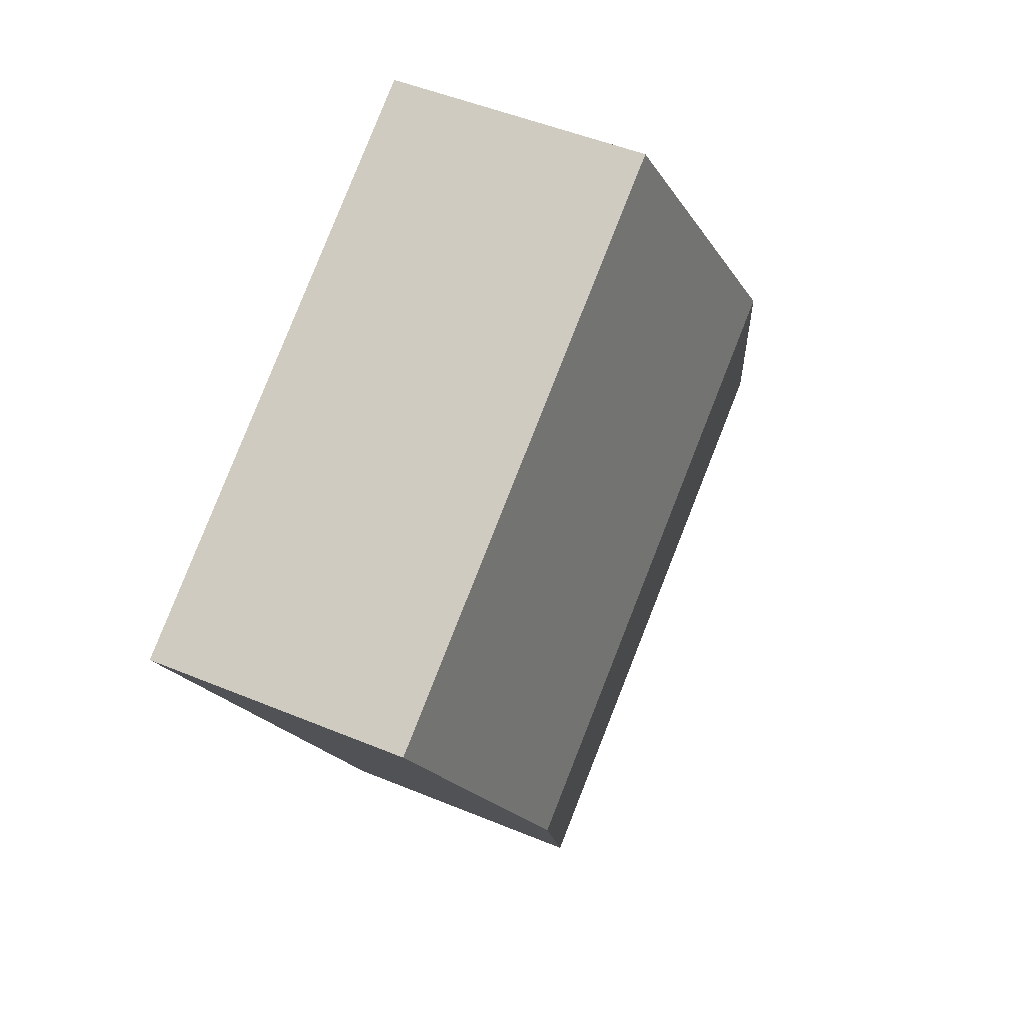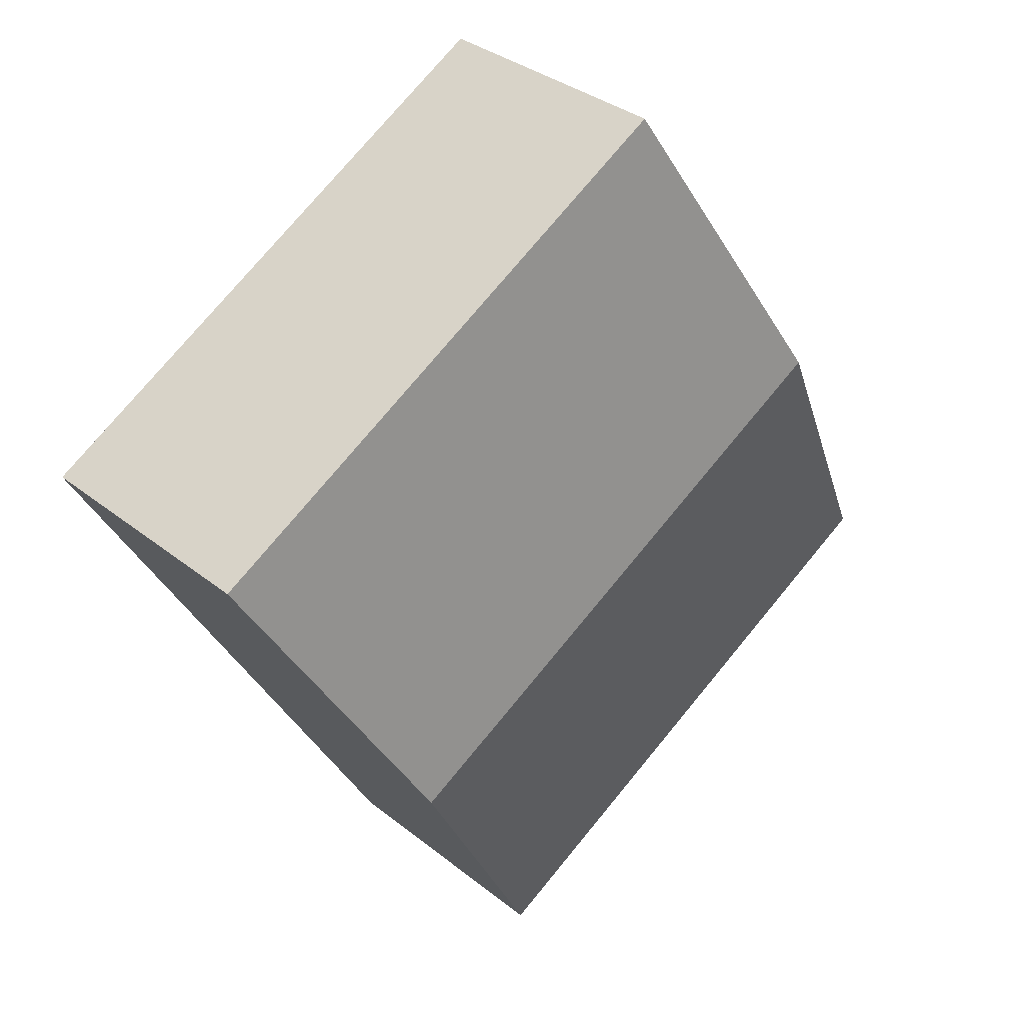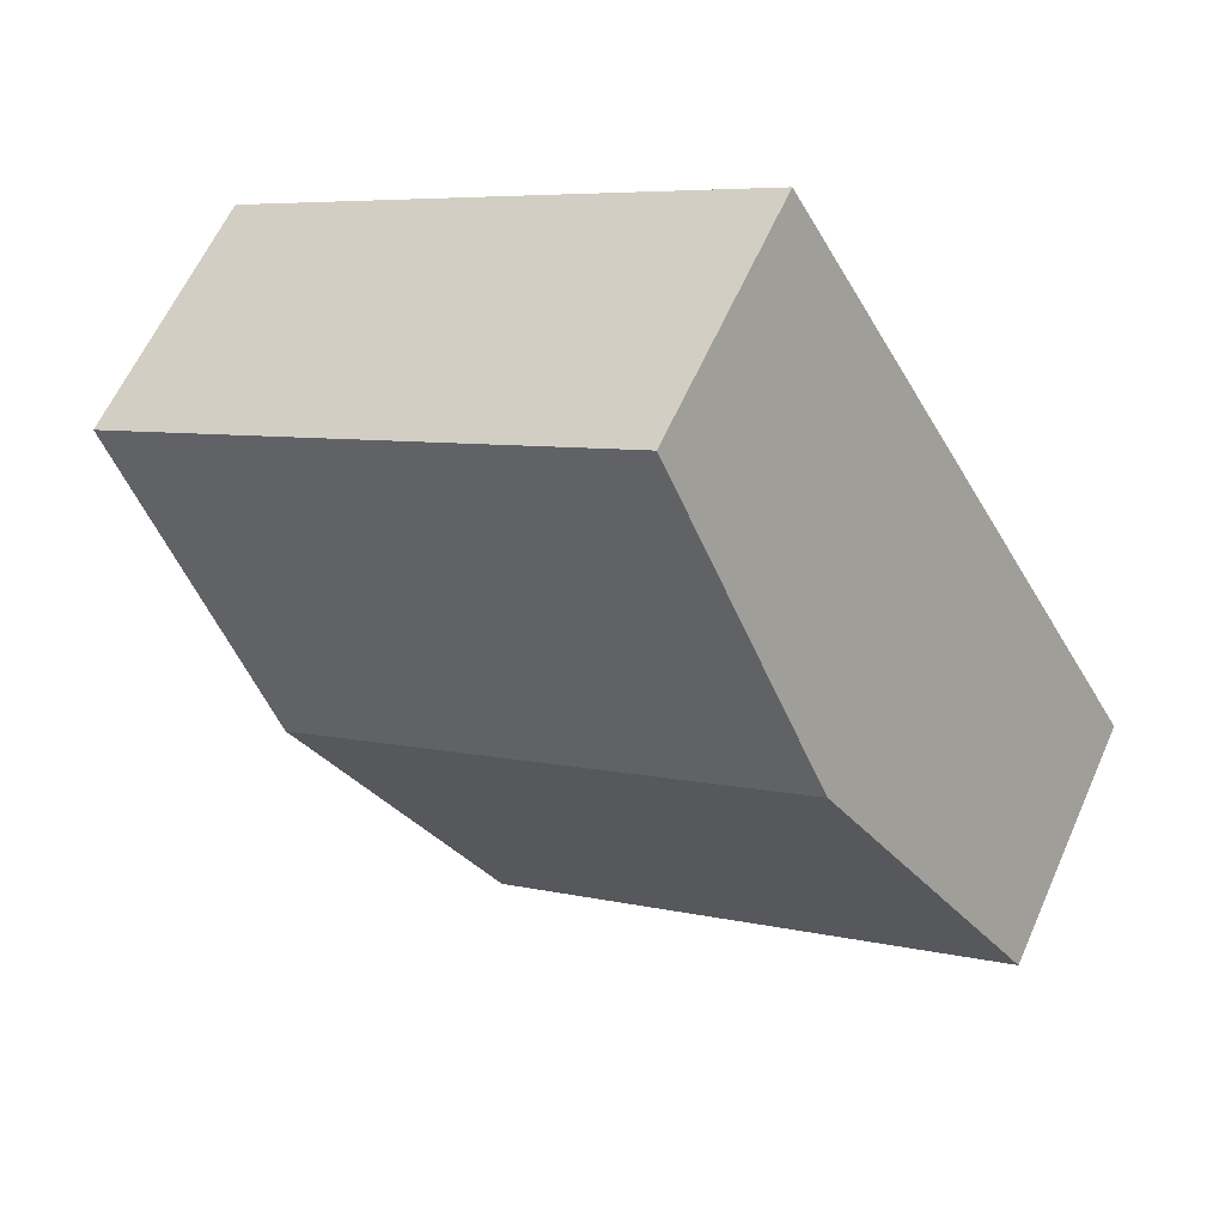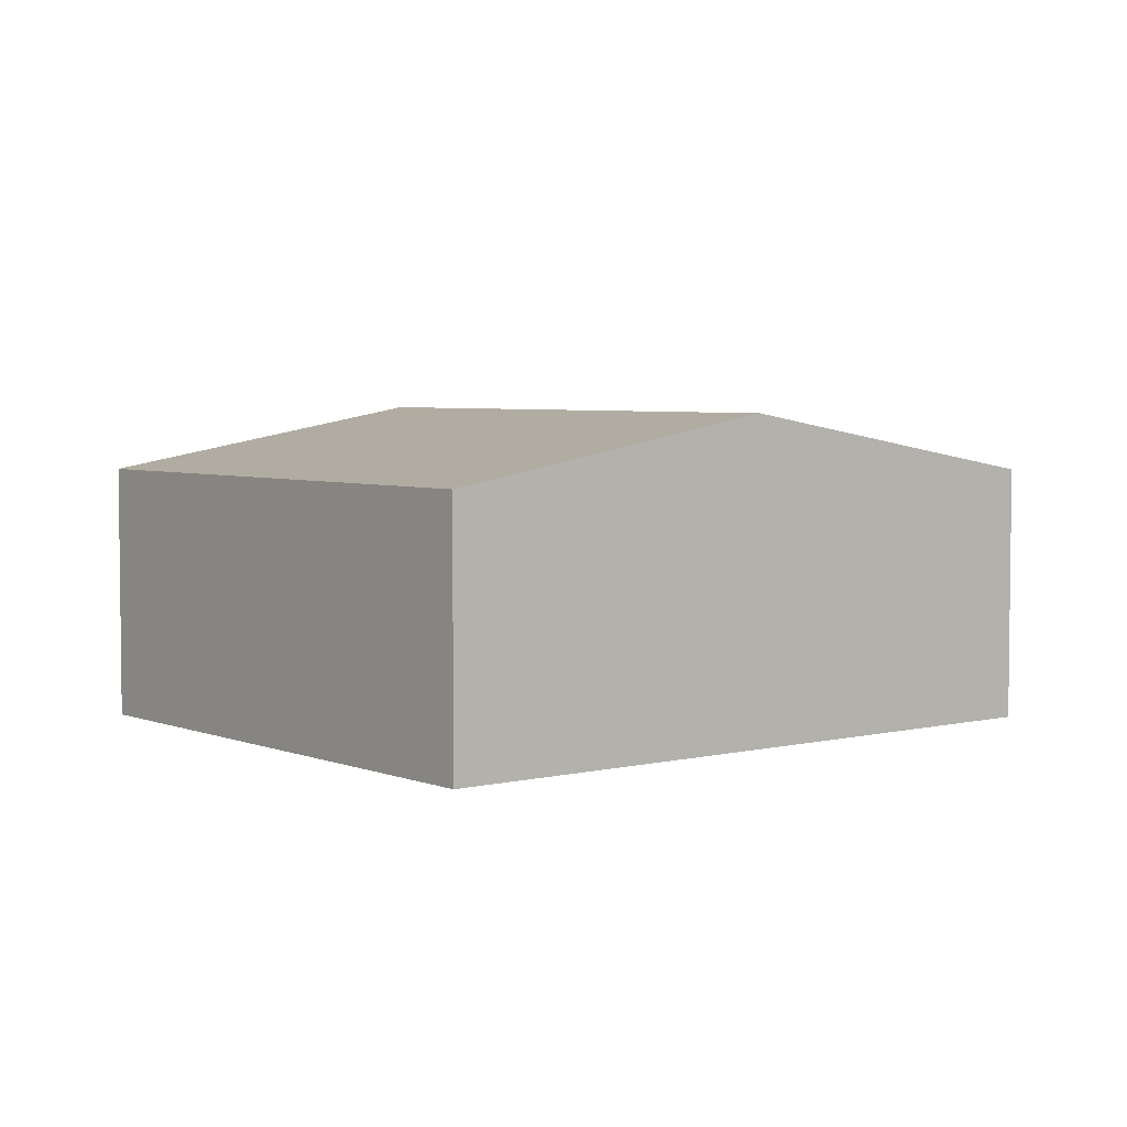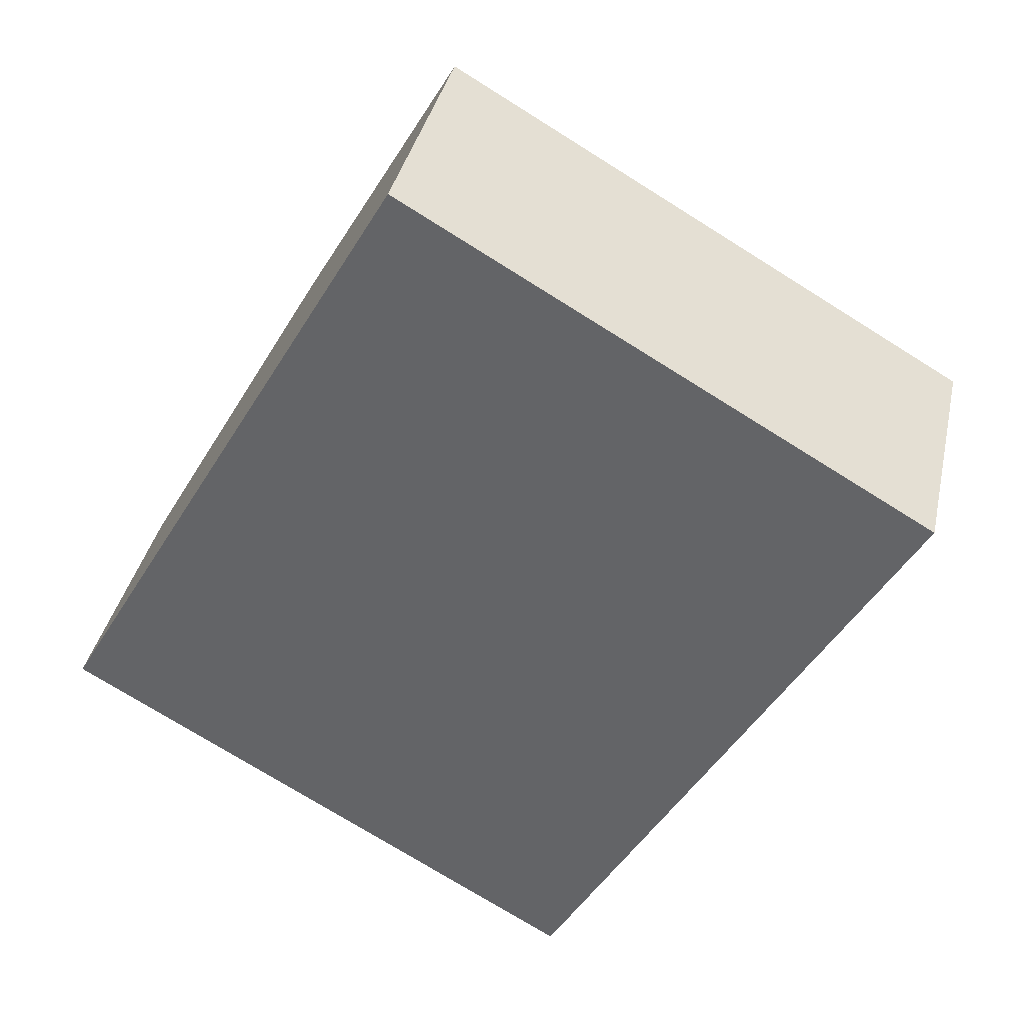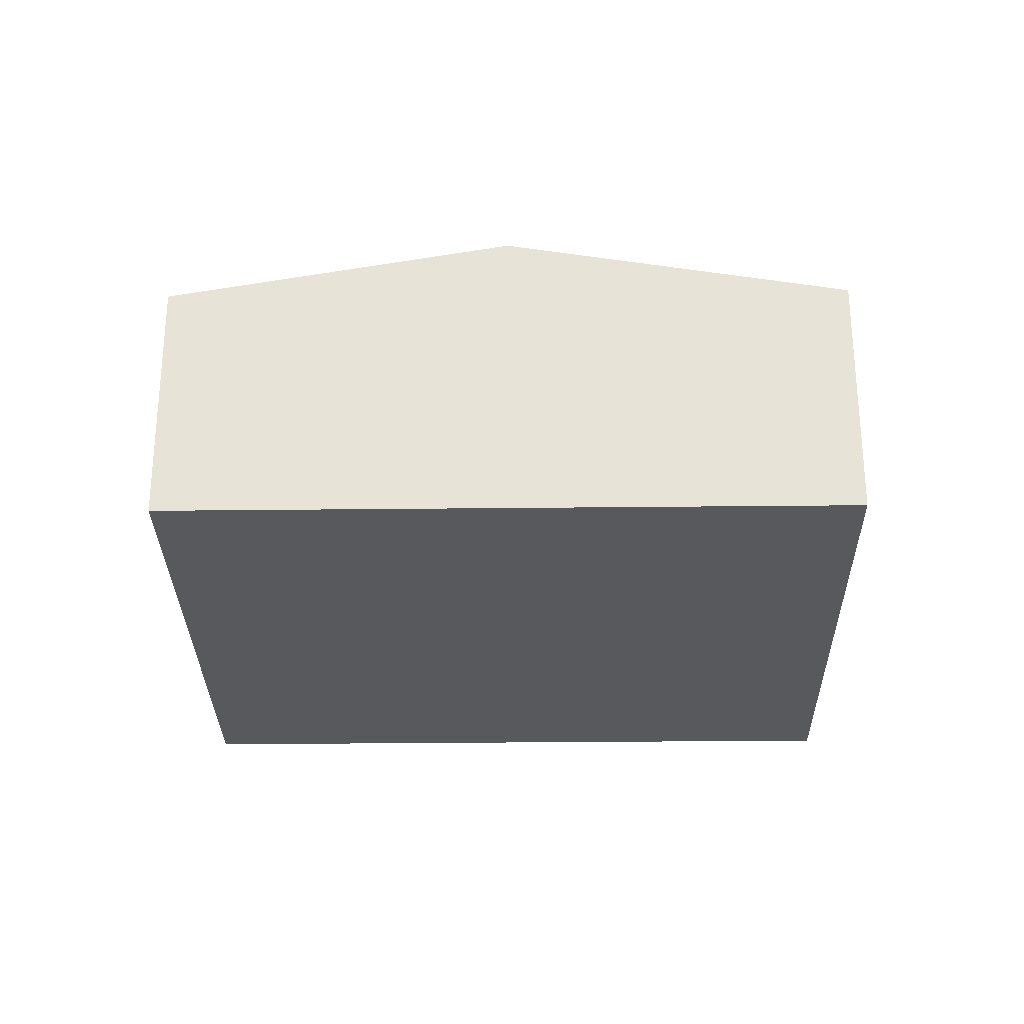
<metadata>
{"format":"obj","ext":"obj","renderer":"f3d","projection":"perspective","resolution":1024,"background":"white","views":[{"elev":48.0,"azim":115.1,"up":"+Z"},{"elev":34.1,"azim":137.1,"up":"+Z"},{"elev":60.9,"azim":-156.1,"up":"+Z"},{"elev":4.4,"azim":-98.6,"up":"+Y"},{"elev":36.8,"azim":12.2,"up":"+Z"},{"elev":-29.0,"azim":120.9,"up":"+Y"}]}
</metadata>
<code>
v  1.714 3.069 2.973
v  8.361 2.479 3.102
v  6.647 3.069 0.129
v  3.428 2.479 5.946
v  4.932 2.479 -2.844
v  0 2.479 1.518e-16
v  0 0 0
v  1.714 -1.82e-16 2.973
v  3.428 -3.641e-16 5.946
v  8.361 -1.899e-16 3.102
v  6.647 -7.899e-18 0.129
v  4.932 1.741e-16 -2.844
g defaultobject
f 1 2 3
f 2 1 4
f 5 1 3
f 1 5 6
f 7 1 6
f 1 7 8
f 1 8 4
f 4 8 9
f 9 2 4
f 2 9 10
f 10 3 2
f 3 10 11
f 3 11 5
f 5 11 12
f 12 6 5
f 6 12 7
f 8 10 9
f 10 8 7
f 10 7 12
f 10 12 11

</code>
